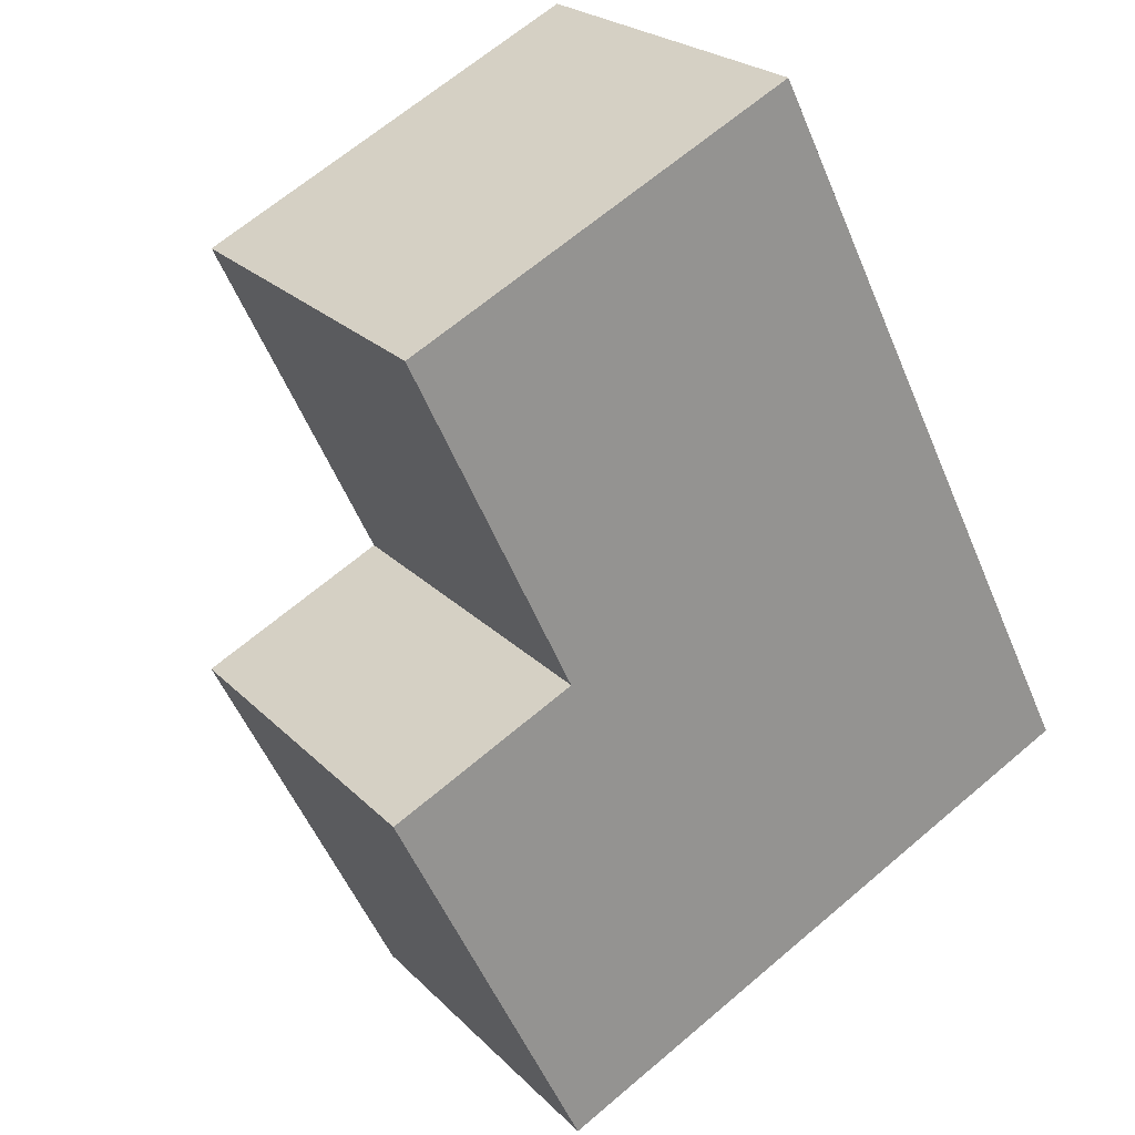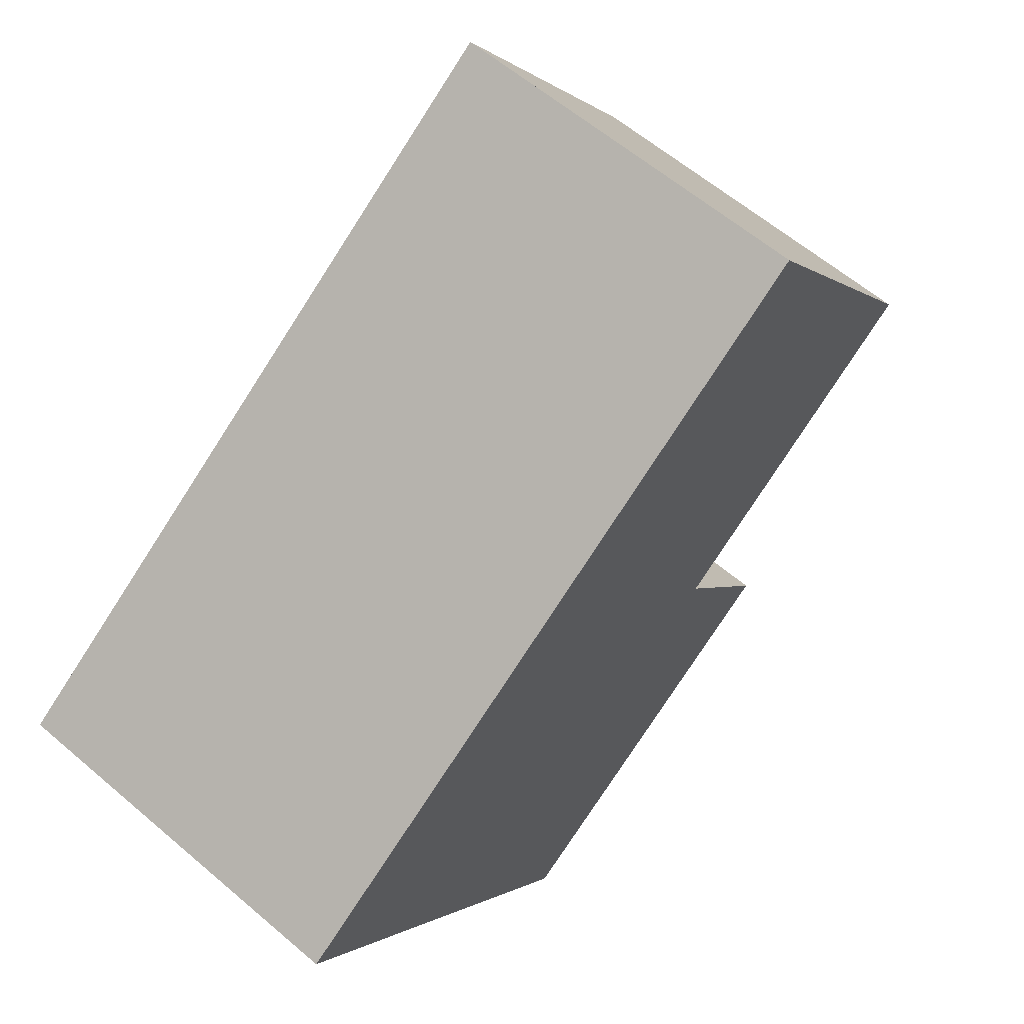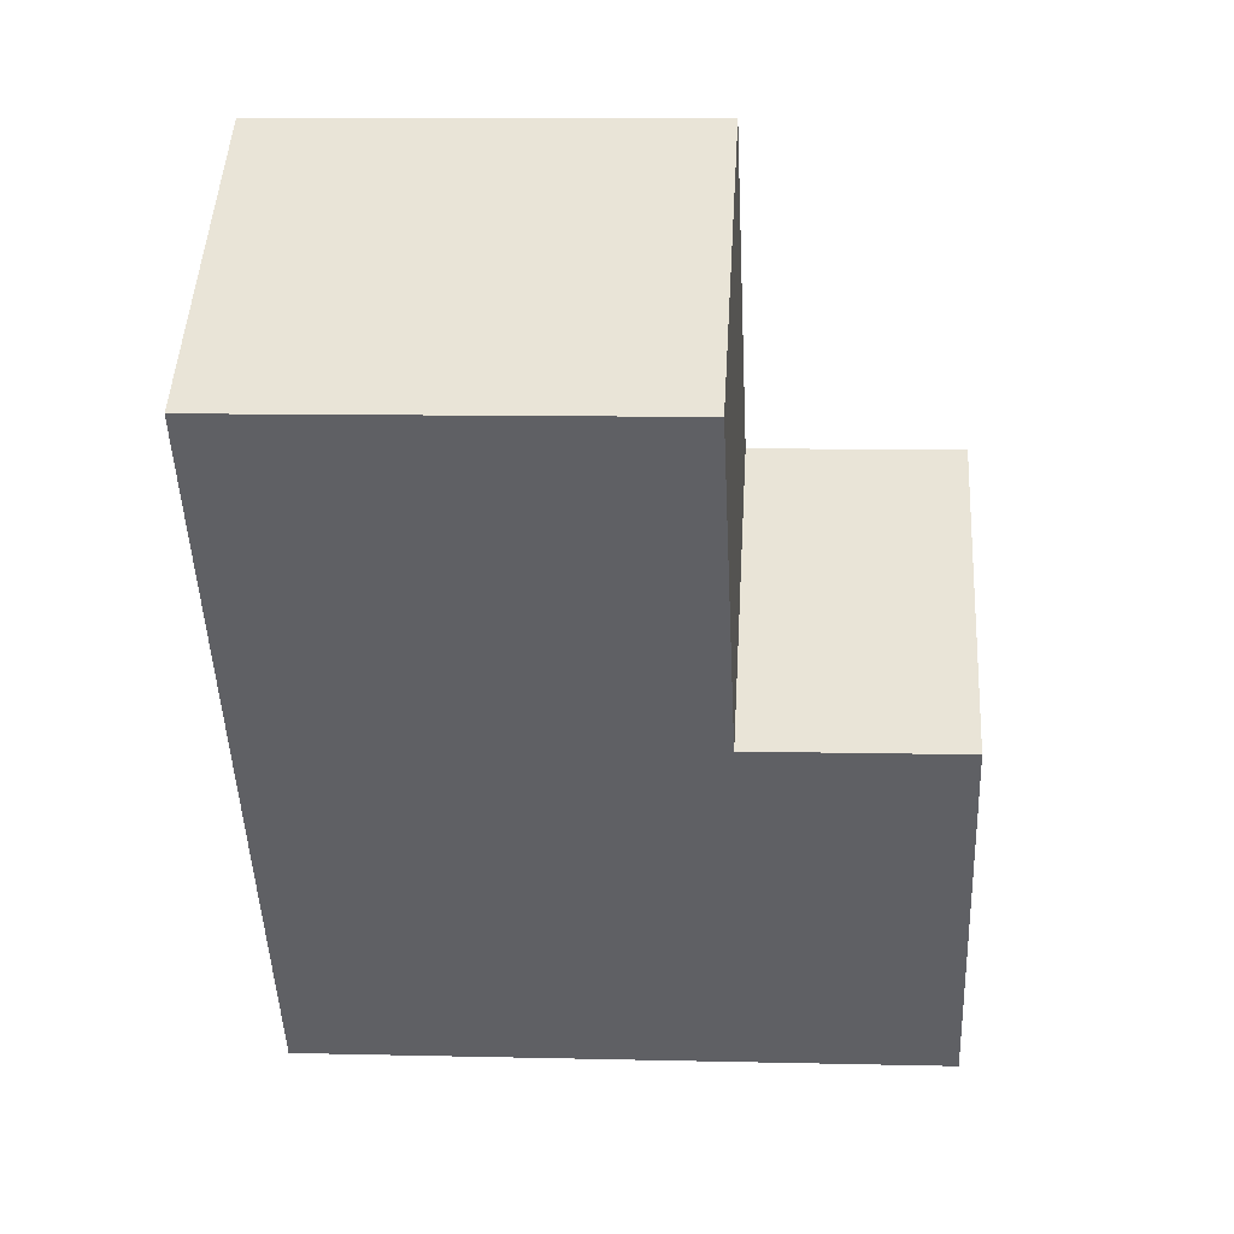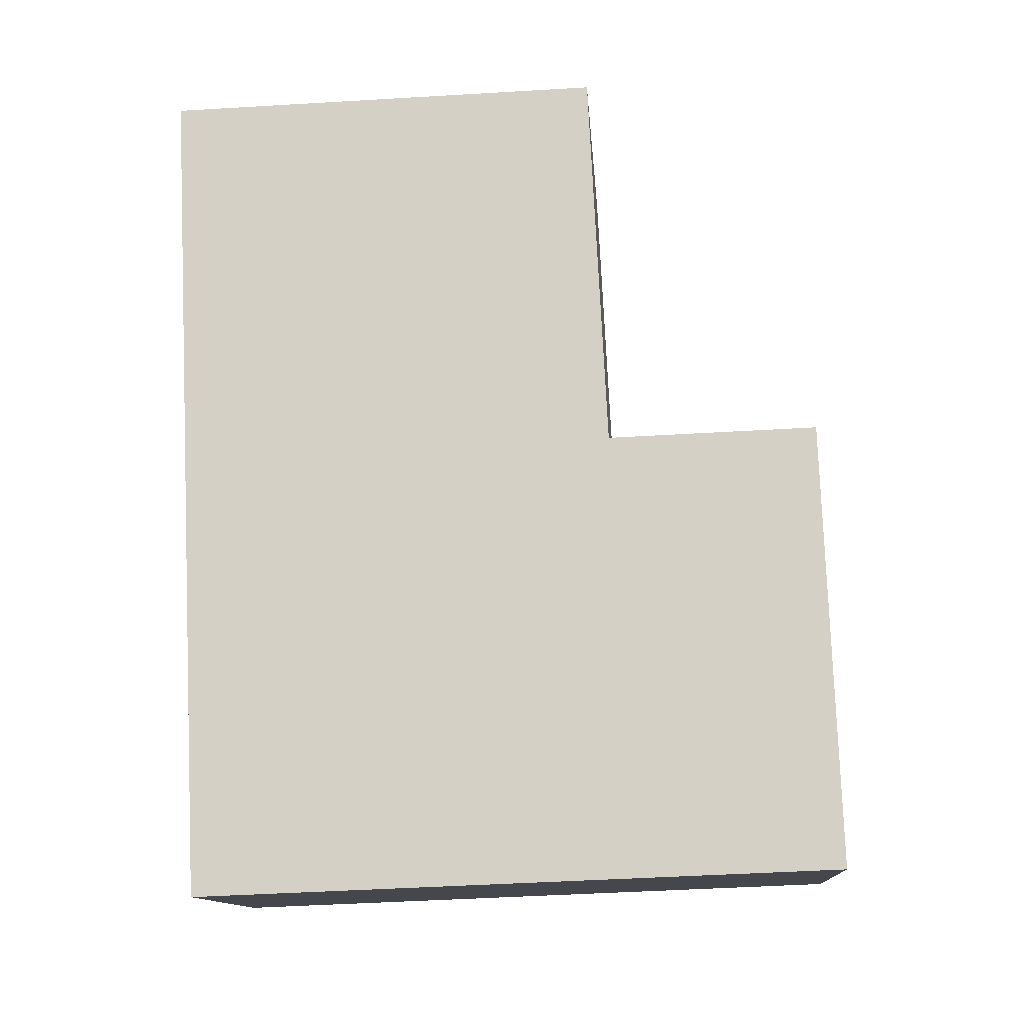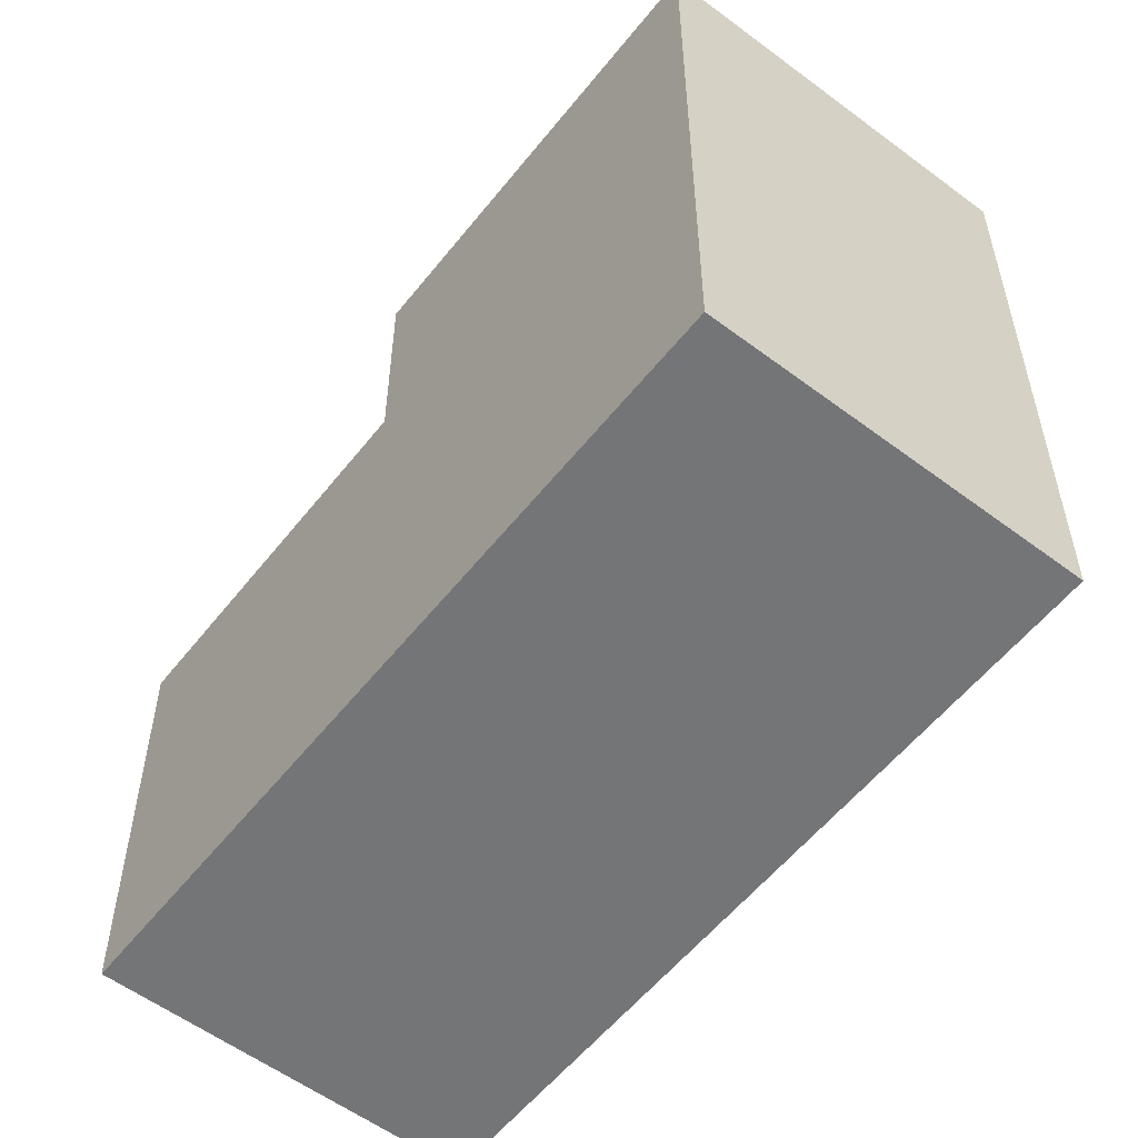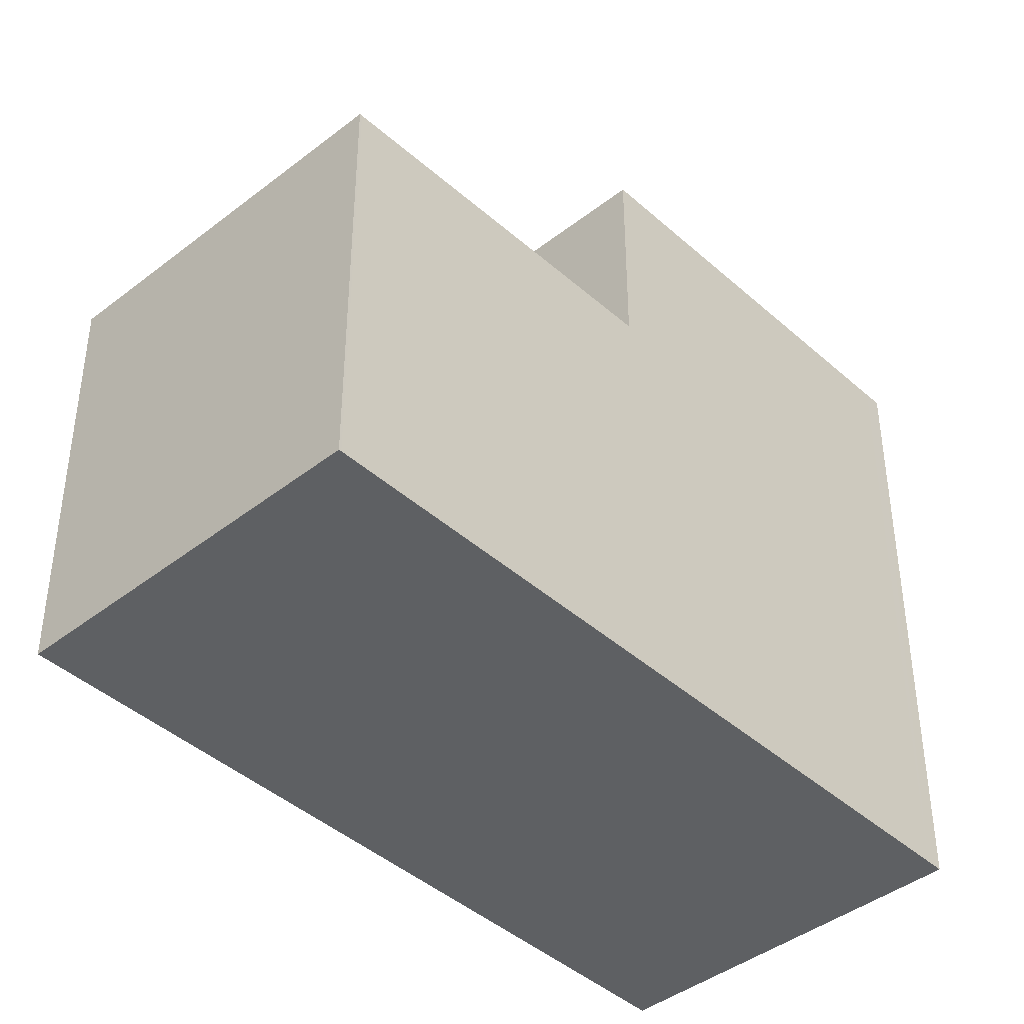
<metadata>
{"format":"obj","ext":"obj","renderer":"f3d","projection":"perspective","resolution":1024,"background":"white","views":[{"elev":66.3,"azim":49.5,"up":"+Y"},{"elev":-0.8,"azim":-159.0,"up":"+Y"},{"elev":9.8,"azim":-86.5,"up":"+Y"},{"elev":-46.7,"azim":-86.1,"up":"+Y"},{"elev":-56.5,"azim":-2.5,"up":"+Z"},{"elev":-42.3,"azim":-101.4,"up":"+Z"}]}
</metadata>
<code>
v -2111 -1225 8.071
v -2115 -1228 8.054
v -2120 -1219 5.352
v -2117 -1217 5.385
v -2115 -1228 8.054
v -2111 -1225 8.071
v -2111 -1225 8.07
v -2111 -1225 8.07
v -2115 -1228 8.053
v -2114 -1220 8.05
v -2114 -1220 8.05
v -2118 -1223 8.033
v -2114 -1220 8.05
v -2118 -1223 8.033
v -2120 -1219 5.352
v -2118 -1223 5.415
v -2114 -1220 5.448
v -2118 -1223 5.511
v -2114 -1220 5.57
v -2118 -1223 8.033
v -2118 -1223 5.415
v -2118 -1223 5.511
v -2114 -1220 8.05
v -2114 -1220 5.448
v -2117 -1217 5.385
v -2114 -1220 5.57
v -2115 -1228 8.053
v -2120 -1219 5.353
v -2120 -1219 5.353
v -2117 -1217 5.385
v -2117 -1217 5.385
v -2120 -1221 5.375
v -2120 -1221 5.375
v -2116 -1218 5.407
v -2116 -1218 5.407
v -2118 -1223 8.033
v -2118 -1223 5.415
v -2118 -1223 5.415
v -2114 -1220 5.448
v -2114 -1220 5.448
v -2119 -1221 5.378
v -2119 -1221 5.378
v -2115 -1218 5.41
v -2115 -1218 5.41
v -2111 -1224 8.067
v -2111 -1224 8.068
v -2115 -1227 8.05
v -2115 -1227 8.05
v -2111 -1225 8.071
v -2111 -1225 8.071
v -2111 -1225 0
v -2111 -1225 0
v -2115 -1228 8.053
v -2115 -1228 8.054
v -2115 -1228 0
v -2115 -1228 0
v -2120 -1219 5.352
v -2120 -1219 5.352
v -2120 -1219 8.882e-16
v -2120 -1219 0
v -2117 -1217 5.385
v -2117 -1217 5.385
v -2117 -1217 0
v -2117 -1217 8.882e-16
v -2115 -1228 8.054
v -2115 -1228 8.054
v -2115 -1228 0
v -2115 -1228 0
v -2115 -1228 8.054
v -2111 -1225 8.071
v -2111 -1225 0
v -2115 -1228 0
v -2111 -1225 8.071
v -2111 -1225 8.07
v -2111 -1225 0
v -2111 -1225 0
v -2111 -1224 8.068
v -2114 -1220 8.05
v -2114 -1220 0
v -2111 -1224 0
v -2117 -1217 5.385
v -2120 -1219 5.352
v -2120 -1219 0
v -2117 -1217 -8.882e-16
v -2117 -1217 5.385
v -2117 -1217 5.385
v -2117 -1217 -8.882e-16
v -2117 -1217 0
v -2115 -1227 8.05
v -2115 -1228 8.053
v -2115 -1228 0
v -2115 -1227 0
v -2120 -1219 5.352
v -2120 -1219 5.353
v -2120 -1219 0
v -2120 -1219 8.882e-16
v -2116 -1218 5.407
v -2117 -1217 5.385
v -2117 -1217 8.882e-16
v -2116 -1218 0
v -2120 -1219 5.353
v -2120 -1221 5.375
v -2120 -1221 0
v -2120 -1219 0
v -2115 -1218 5.41
v -2116 -1218 5.407
v -2116 -1218 0
v -2115 -1218 0
v -2119 -1221 5.378
v -2118 -1223 5.415
v -2118 -1223 -8.882e-16
v -2119 -1221 0
v -2120 -1221 5.375
v -2119 -1221 5.378
v -2119 -1221 0
v -2120 -1221 0
v -2114 -1220 5.448
v -2115 -1218 5.41
v -2115 -1218 0
v -2114 -1220 0
v -2111 -1225 8.07
v -2111 -1224 8.068
v -2111 -1224 0
v -2111 -1225 0
v -2118 -1223 8.033
v -2115 -1227 8.05
v -2115 -1227 0
v -2118 -1223 0
v -2120 -1219 0
v -2117 -1217 0
v -2111 -1225 0
v -2115 -1228 0
f 7 1 6 8
f 8 6 5 9
f 46 7 8 45
f 45 8 9 47
f 33 28 29 32
f 35 30 31 34
f 24 21 22 26
f 26 22 20 23
f 21 16 18 22
f 22 18 14 20
f 32 29 30 35
f 26 19 17 24
f 23 13 19 26
f 9 5 2 27
f 47 9 27 48
f 28 3 15 29
f 30 25 4 31
f 29 15 25 30
f 42 33 32 41
f 44 35 34 43
f 41 32 35 44
f 41 37 38 42
f 43 39 40 44
f 44 40 37 41
f 45 10 11 46
f 47 12 10 45
f 48 36 12 47
f 50 51 52 49
f 54 55 56 53
f 58 59 60 57
f 62 63 64 61
f 66 67 68 65
f 70 71 72 69
f 74 75 76 73
f 78 79 80 77
f 82 83 84 81
f 86 87 88 85
f 90 91 92 89
f 94 95 96 93
f 98 99 100 97
f 102 103 104 101
f 106 107 108 105
f 110 111 112 109
f 114 115 116 113
f 118 119 120 117
f 122 123 124 121
f 126 127 128 125
f 130 131 132 129

</code>
